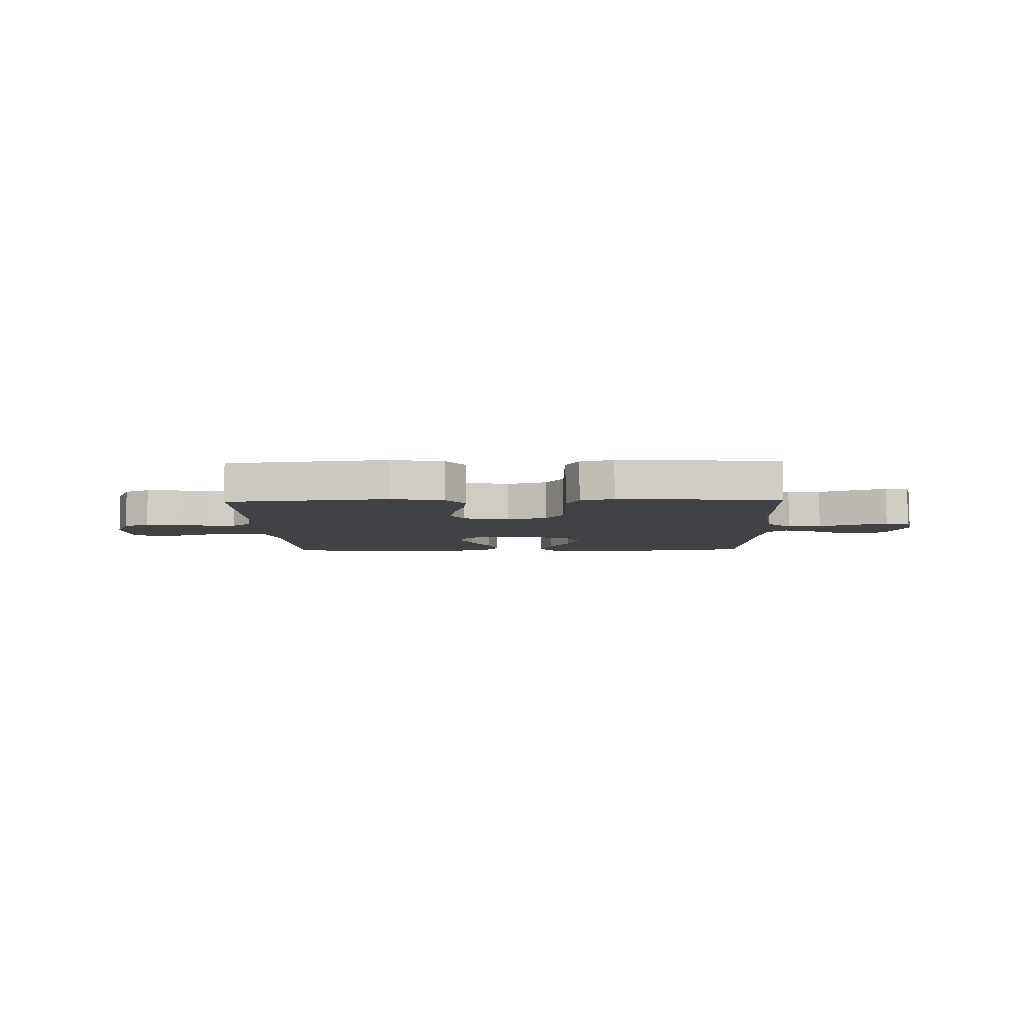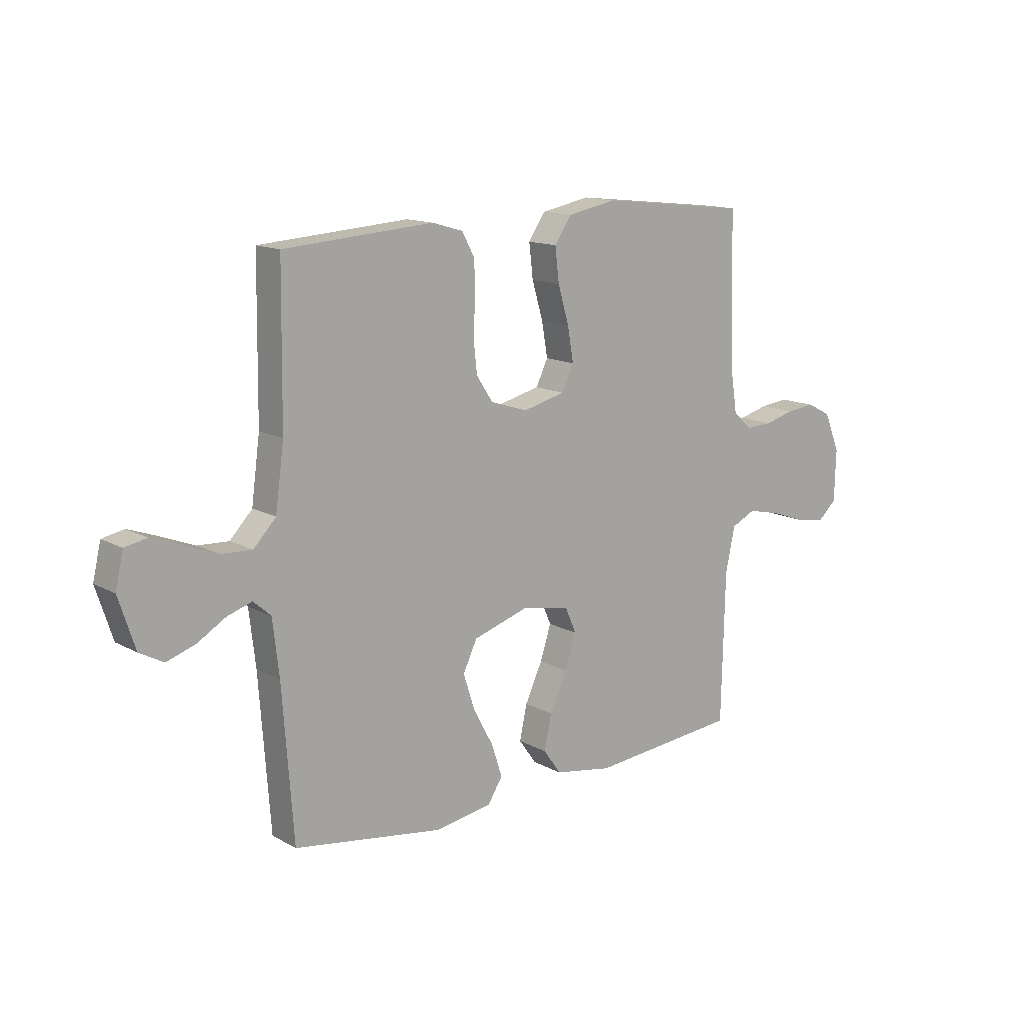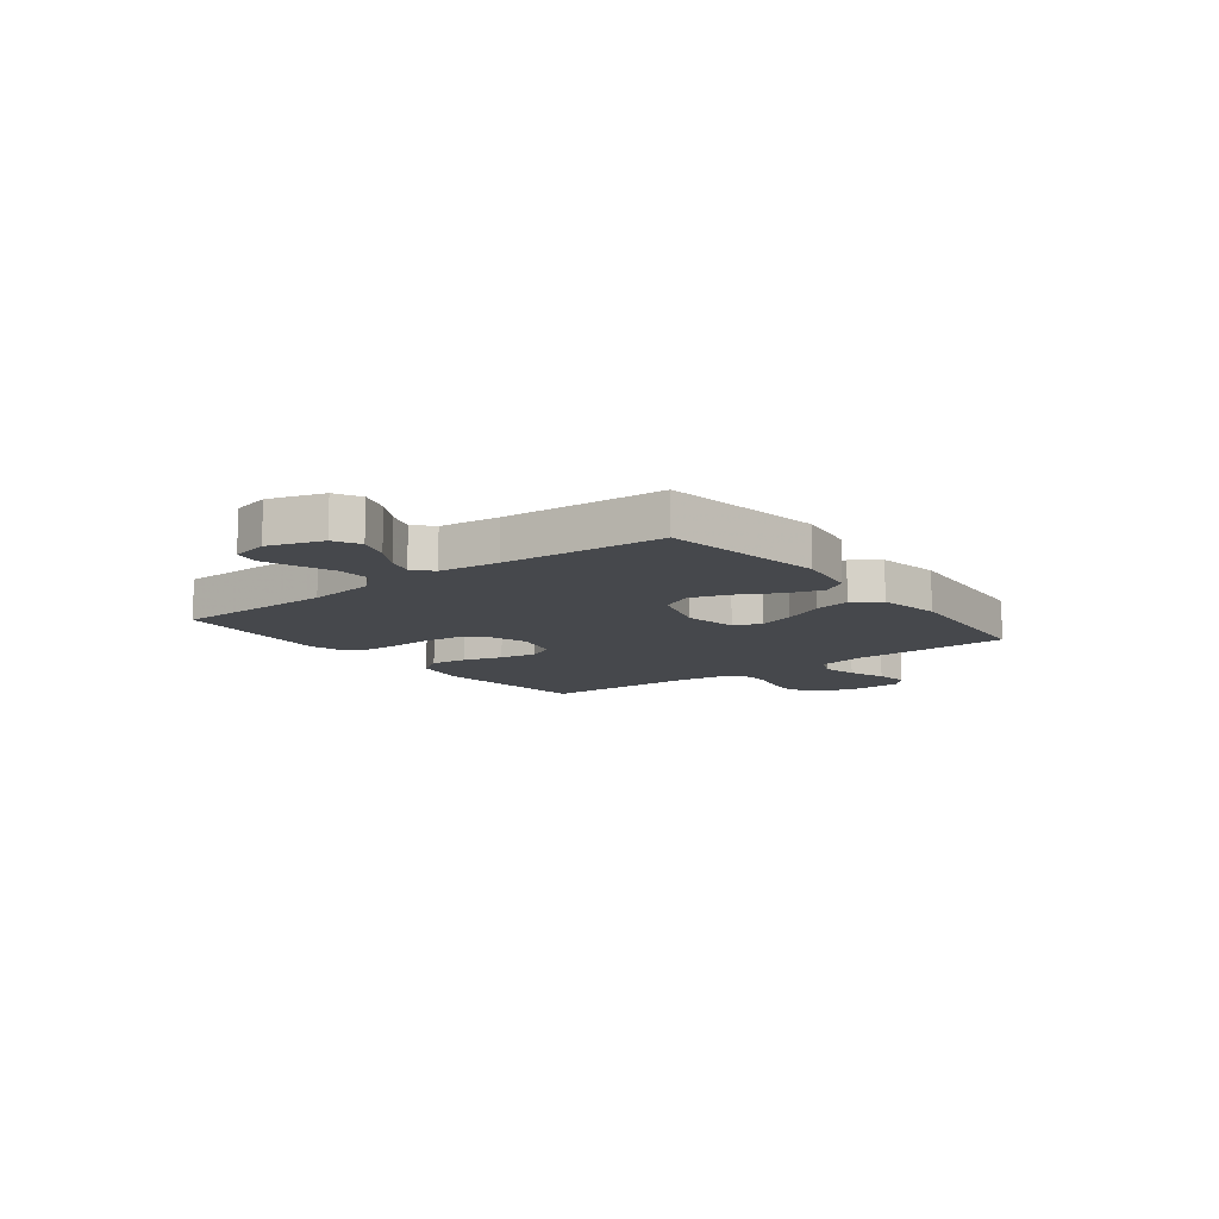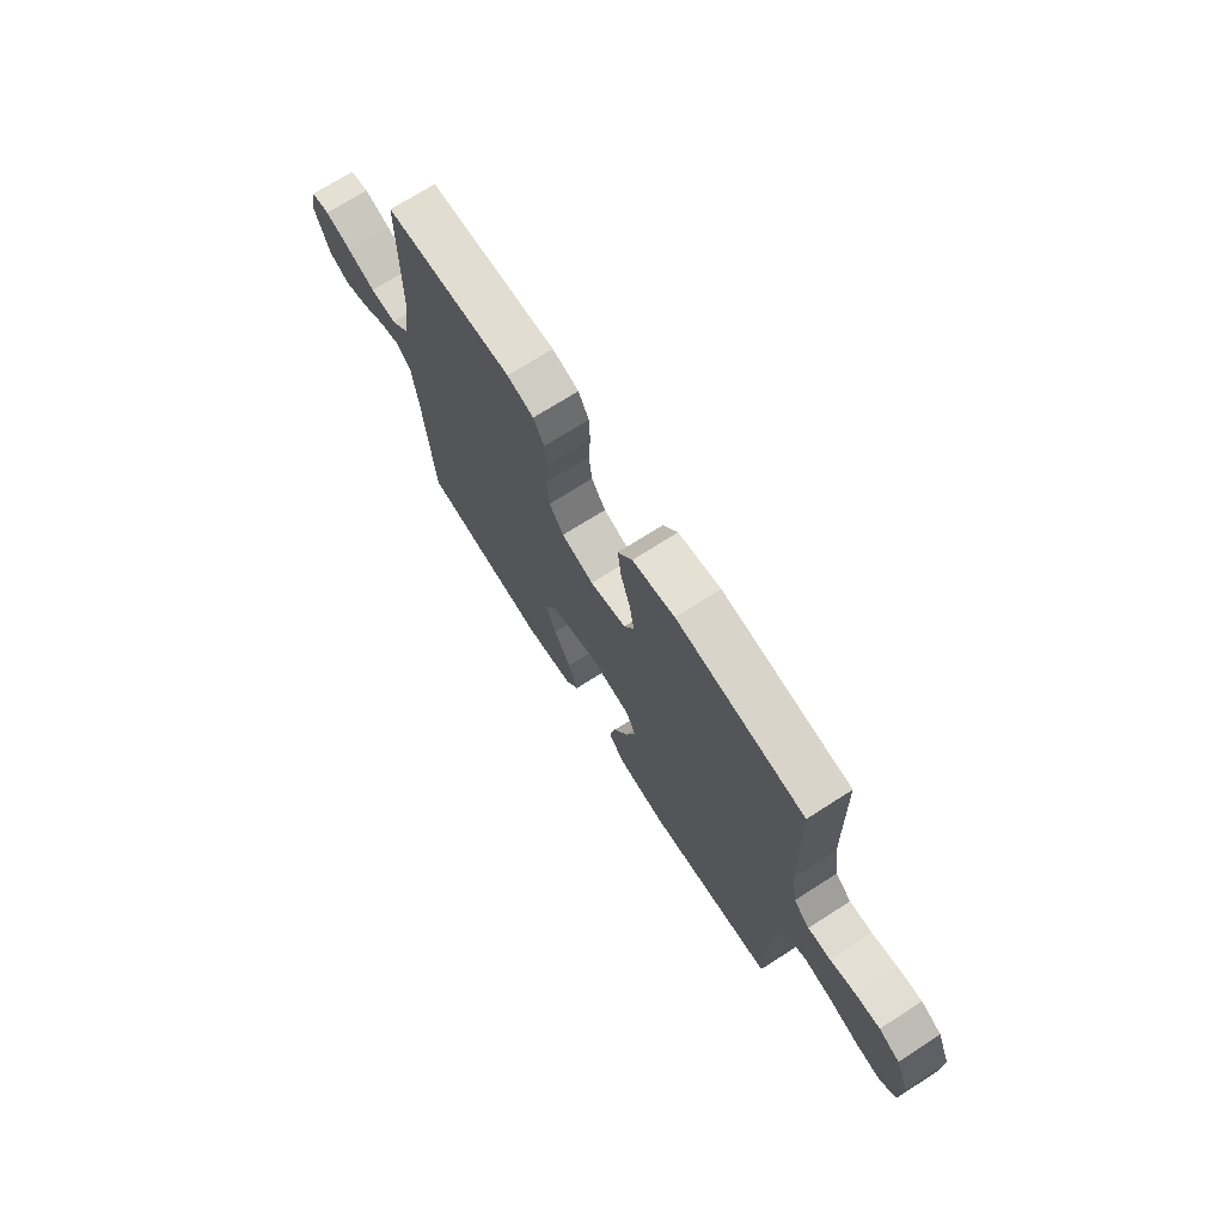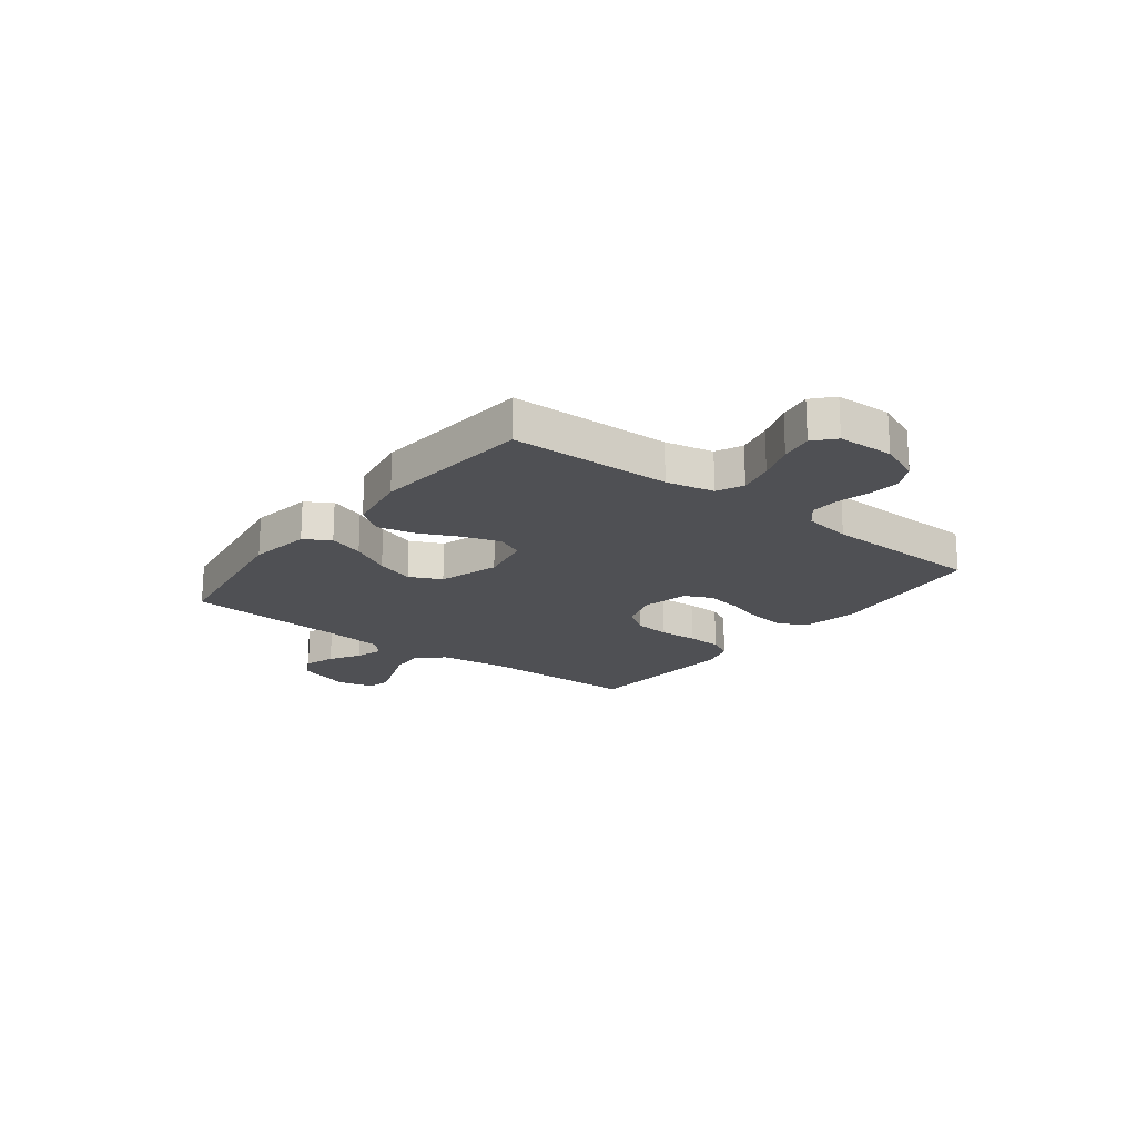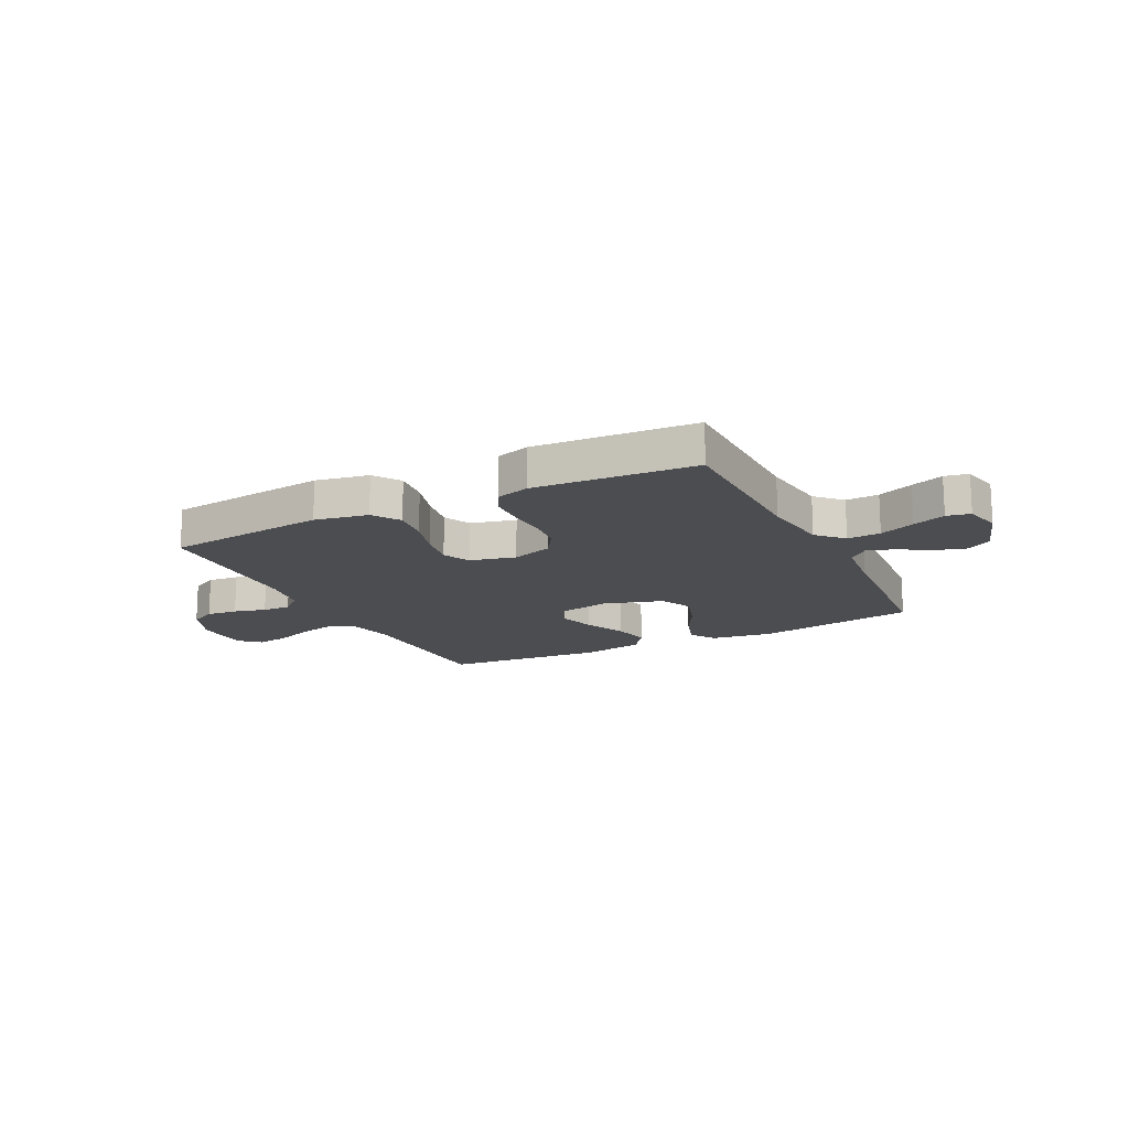
<metadata>
{"format":"obj","ext":"obj","renderer":"f3d","projection":"perspective","resolution":1024,"background":"white","views":[{"elev":-6.2,"azim":1.8,"up":"+Y"},{"elev":13.8,"azim":140.3,"up":"+Z"},{"elev":-11.3,"azim":127.6,"up":"+Y"},{"elev":71.4,"azim":-122.6,"up":"+Z"},{"elev":-19.2,"azim":-127.6,"up":"+Y"},{"elev":-16.1,"azim":26.7,"up":"+Y"}]}
</metadata>
<code>
v -0.5 0.07 -0.5
v -0.507 0.07 -0.2
v -0.526 0.07 -0.111
v -0.575 0.07 -0.088
v -0.641 0.07 -0.103
v -0.711 0.07 -0.128
v -0.771 0.07 -0.138
v -0.809 0.07 -0.104
v -0.812 0.07 0
v -0.78 0.07 0.077
v -0.731 0.07 0.102
v -0.673 0.07 0.096
v -0.613 0.07 0.08
v -0.56 0.07 0.078
v -0.522 0.07 0.111
v -0.508 0.07 0.2
v -0.5 0.07 0.5
v -0.2 0.07 0.533
v -0.101 0.07 0.514
v -0.067 0.07 0.464
v -0.075 0.07 0.396
v -0.097 0.07 0.322
v -0.109 0.07 0.253
v -0.085 0.07 0.203
v 0 0.07 0.182
v 0.075 0.07 0.206
v 0.108 0.07 0.256
v 0.115 0.07 0.322
v 0.111 0.07 0.393
v 0.113 0.07 0.457
v 0.138 0.07 0.503
v 0.2 0.07 0.521
v 0.5 0.07 0.5
v 0.504 0.07 0.2
v 0.521 0.07 0.074
v 0.566 0.07 0.027
v 0.628 0.07 0.03
v 0.694 0.07 0.056
v 0.755 0.07 0.078
v 0.799 0.07 0.069
v 0.815 0.07 0
v 0.782 0.07 -0.101
v 0.734 0.07 -0.127
v 0.677 0.07 -0.108
v 0.62 0.07 -0.074
v 0.57 0.07 -0.058
v 0.535 0.07 -0.089
v 0.522 0.07 -0.2
v 0.5 0.07 -0.5
v 0.2 0.07 -0.546
v 0.085 0.07 -0.528
v 0.055 0.07 -0.481
v 0.077 0.07 -0.415
v 0.117 0.07 -0.341
v 0.14 0.07 -0.27
v 0.112 0.07 -0.211
v 0 0.07 -0.176
v -0.097 0.07 -0.195
v -0.119 0.07 -0.245
v -0.097 0.07 -0.313
v -0.062 0.07 -0.388
v -0.047 0.07 -0.457
v -0.083 0.07 -0.507
v -0.2 0.07 -0.527
v -0.5 0 -0.5
v -0.507 0 -0.2
v -0.526 0 -0.111
v -0.575 0 -0.088
v -0.641 0 -0.103
v -0.711 0 -0.128
v -0.771 0 -0.138
v -0.809 0 -0.104
v -0.812 0 0
v -0.78 0 0.077
v -0.731 0 0.102
v -0.673 0 0.096
v -0.613 0 0.08
v -0.56 0 0.078
v -0.522 0 0.111
v -0.508 0 0.2
v -0.5 0 0.5
v -0.2 0 0.533
v -0.101 0 0.514
v -0.067 0 0.464
v -0.075 0 0.396
v -0.097 0 0.322
v -0.109 0 0.253
v -0.085 0 0.203
v 0 0 0.182
v 0.075 0 0.206
v 0.108 0 0.256
v 0.115 0 0.322
v 0.111 0 0.393
v 0.113 0 0.457
v 0.138 0 0.503
v 0.2 0 0.521
v 0.5 0 0.5
v 0.504 0 0.2
v 0.521 0 0.074
v 0.566 0 0.027
v 0.628 0 0.03
v 0.694 0 0.056
v 0.755 0 0.078
v 0.799 0 0.069
v 0.815 0 0
v 0.782 0 -0.101
v 0.734 0 -0.127
v 0.677 0 -0.108
v 0.62 0 -0.074
v 0.57 0 -0.058
v 0.535 0 -0.089
v 0.522 0 -0.2
v 0.5 0 -0.5
v 0.2 0 -0.546
v 0.085 0 -0.528
v 0.055 0 -0.481
v 0.077 0 -0.415
v 0.117 0 -0.341
v 0.14 0 -0.27
v 0.112 0 -0.211
v 0 0 -0.176
v -0.097 0 -0.195
v -0.119 0 -0.245
v -0.097 0 -0.313
v -0.062 0 -0.388
v -0.047 0 -0.457
v -0.083 0 -0.507
v -0.2 0 -0.527
f 64 1 2
f 63 64 2
f 62 63 2
f 61 62 2
f 60 61 2
f 59 60 2 3
f 58 59 3 4
f 57 58 4
f 52 53 54
f 51 52 54
f 50 51 54
f 49 50 54
f 48 49 54
f 47 48 54 55
f 46 47 55 56
f 43 44 45
f 42 43 45
f 41 42 45
f 40 41 45
f 39 40 45
f 38 39 45
f 37 38 45
f 36 37 45 46
f 46 56 57
f 36 46 57
f 35 36 57
f 32 33 34
f 31 32 34
f 30 31 34
f 29 30 34
f 28 29 34
f 27 28 34 35
f 20 21 22
f 19 20 22
f 18 19 22
f 17 18 22
f 16 17 22
f 15 16 22 23
f 14 15 23 24
f 11 12 13
f 10 11 13
f 9 10 13
f 8 9 13
f 7 8 13
f 6 7 13
f 5 6 13
f 4 5 13 14
f 14 24 25
f 4 14 25
f 57 4 25
f 26 27 35 57
f 25 26 57
f 66 65 128
f 66 128 127
f 66 127 126
f 66 126 125
f 66 125 124
f 67 66 124 123
f 68 67 123 122
f 68 122 121
f 118 117 116
f 118 116 115
f 118 115 114
f 118 114 113
f 118 113 112
f 119 118 112 111
f 120 119 111 110
f 109 108 107
f 109 107 106
f 109 106 105
f 109 105 104
f 109 104 103
f 109 103 102
f 109 102 101
f 110 109 101 100
f 121 120 110
f 121 110 100
f 121 100 99
f 98 97 96
f 98 96 95
f 98 95 94
f 98 94 93
f 98 93 92
f 99 98 92 91
f 86 85 84
f 86 84 83
f 86 83 82
f 86 82 81
f 86 81 80
f 87 86 80 79
f 88 87 79 78
f 77 76 75
f 77 75 74
f 77 74 73
f 77 73 72
f 77 72 71
f 77 71 70
f 77 70 69
f 78 77 69 68
f 89 88 78
f 89 78 68
f 89 68 121
f 121 99 91 90
f 121 90 89
f 1 65 66 2
f 2 66 67 3
f 3 67 68 4
f 4 68 69 5
f 5 69 70 6
f 6 70 71 7
f 7 71 72 8
f 8 72 73 9
f 9 73 74 10
f 10 74 75 11
f 11 75 76 12
f 12 76 77 13
f 13 77 78 14
f 14 78 79 15
f 15 79 80 16
f 16 80 81 17
f 17 81 82 18
f 18 82 83 19
f 19 83 84 20
f 20 84 85 21
f 21 85 86 22
f 22 86 87 23
f 23 87 88 24
f 24 88 89 25
f 25 89 90 26
f 26 90 91 27
f 27 91 92 28
f 28 92 93 29
f 29 93 94 30
f 30 94 95 31
f 31 95 96 32
f 32 96 97 33
f 33 97 98 34
f 34 98 99 35
f 35 99 100 36
f 36 100 101 37
f 37 101 102 38
f 38 102 103 39
f 39 103 104 40
f 40 104 105 41
f 41 105 106 42
f 42 106 107 43
f 43 107 108 44
f 44 108 109 45
f 45 109 110 46
f 46 110 111 47
f 47 111 112 48
f 48 112 113 49
f 49 113 114 50
f 50 114 115 51
f 51 115 116 52
f 52 116 117 53
f 53 117 118 54
f 54 118 119 55
f 55 119 120 56
f 56 120 121 57
f 57 121 122 58
f 58 122 123 59
f 59 123 124 60
f 60 124 125 61
f 61 125 126 62
f 62 126 127 63
f 63 127 128 64
f 64 128 65 1

</code>
